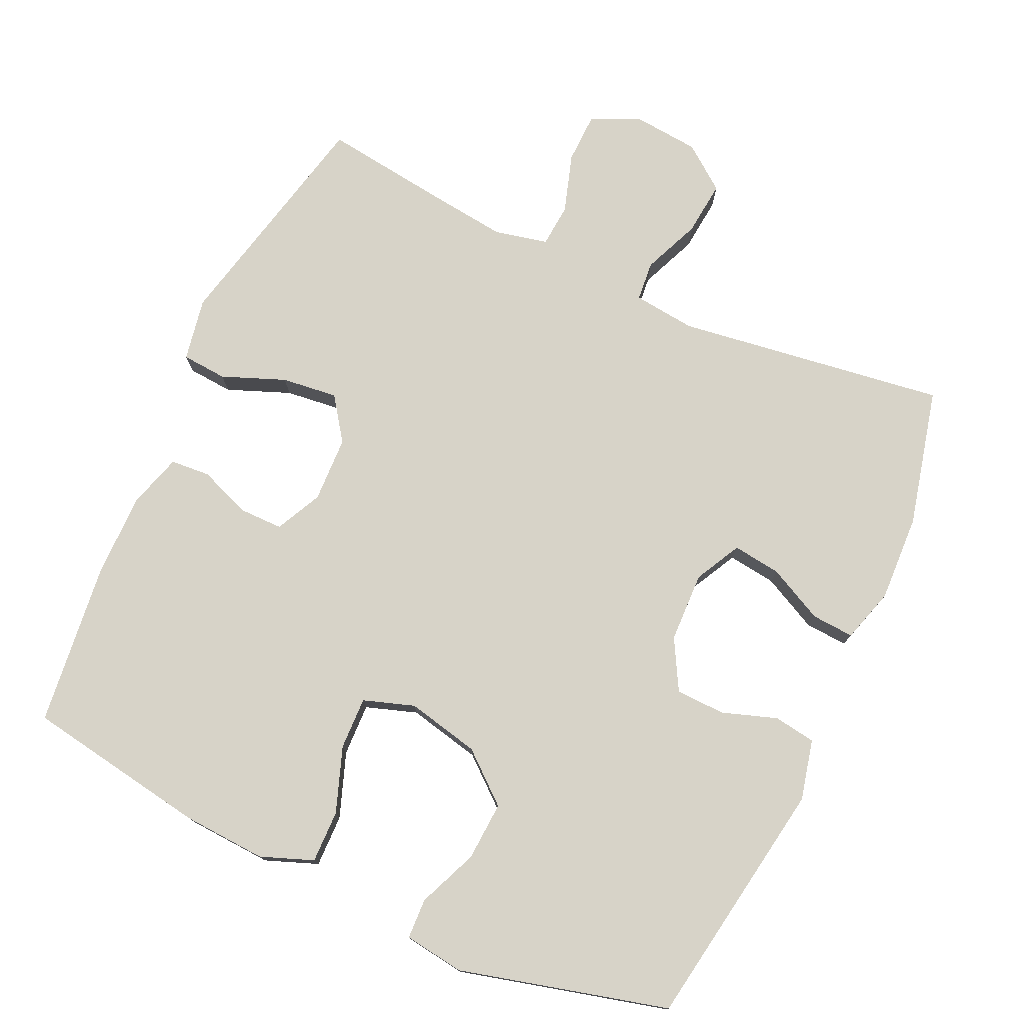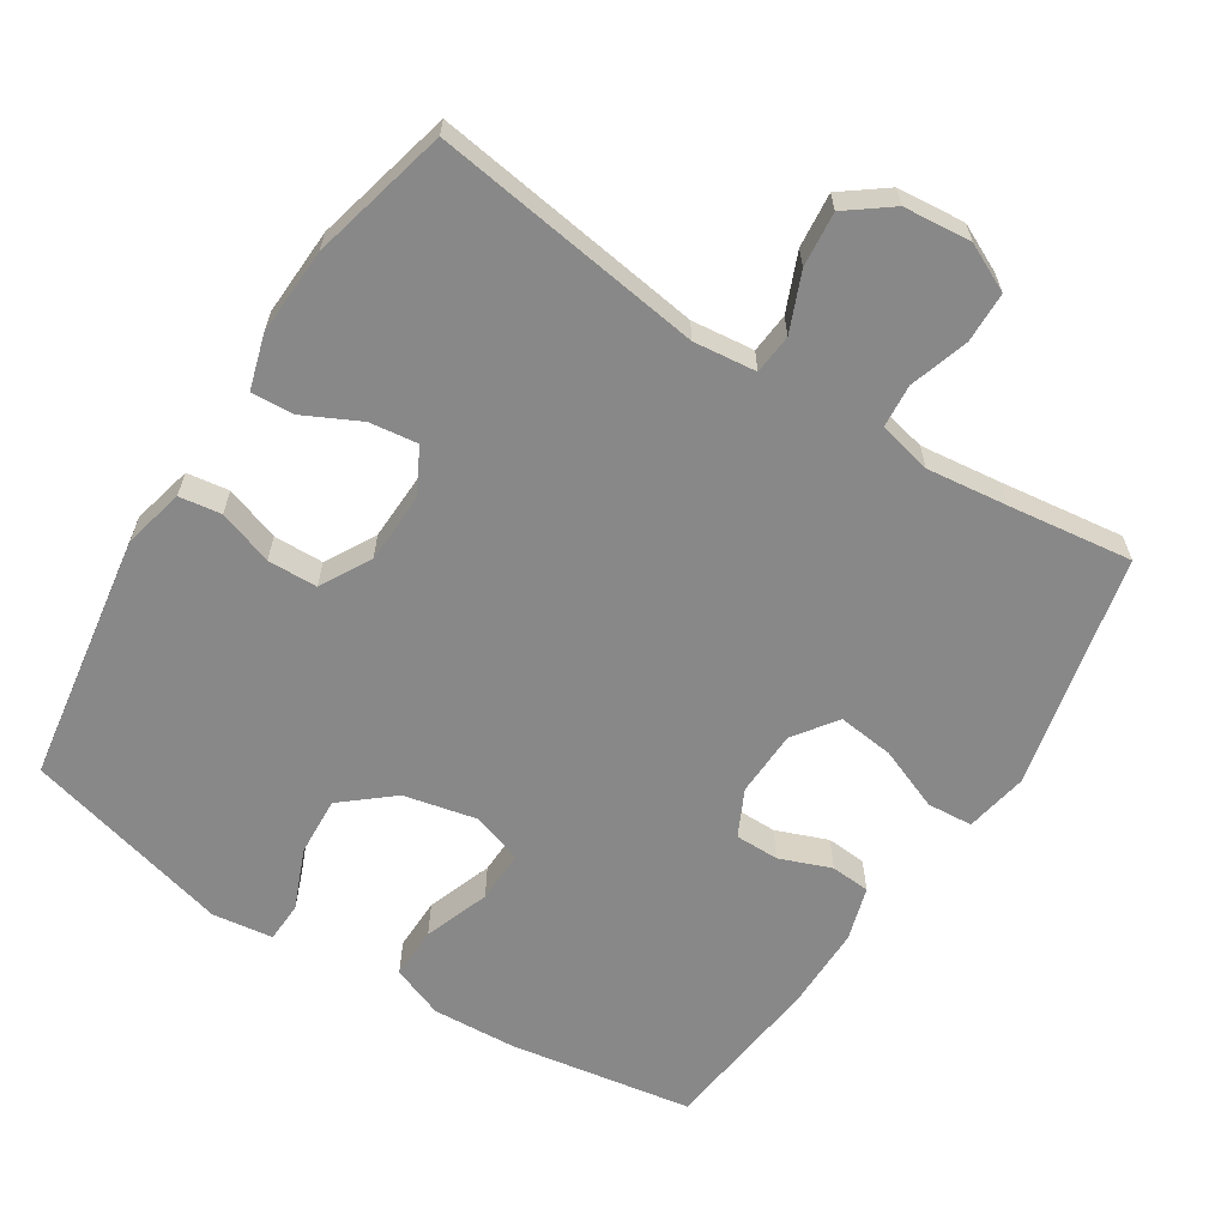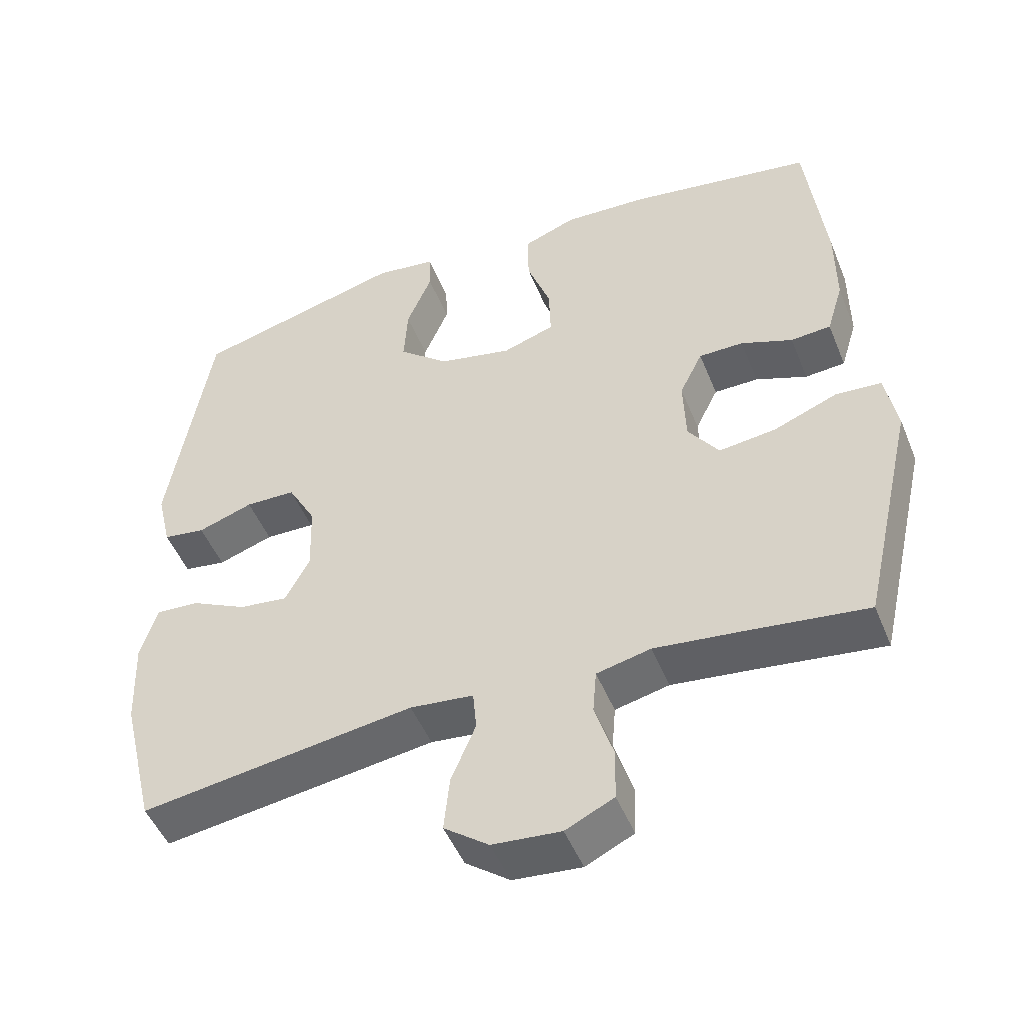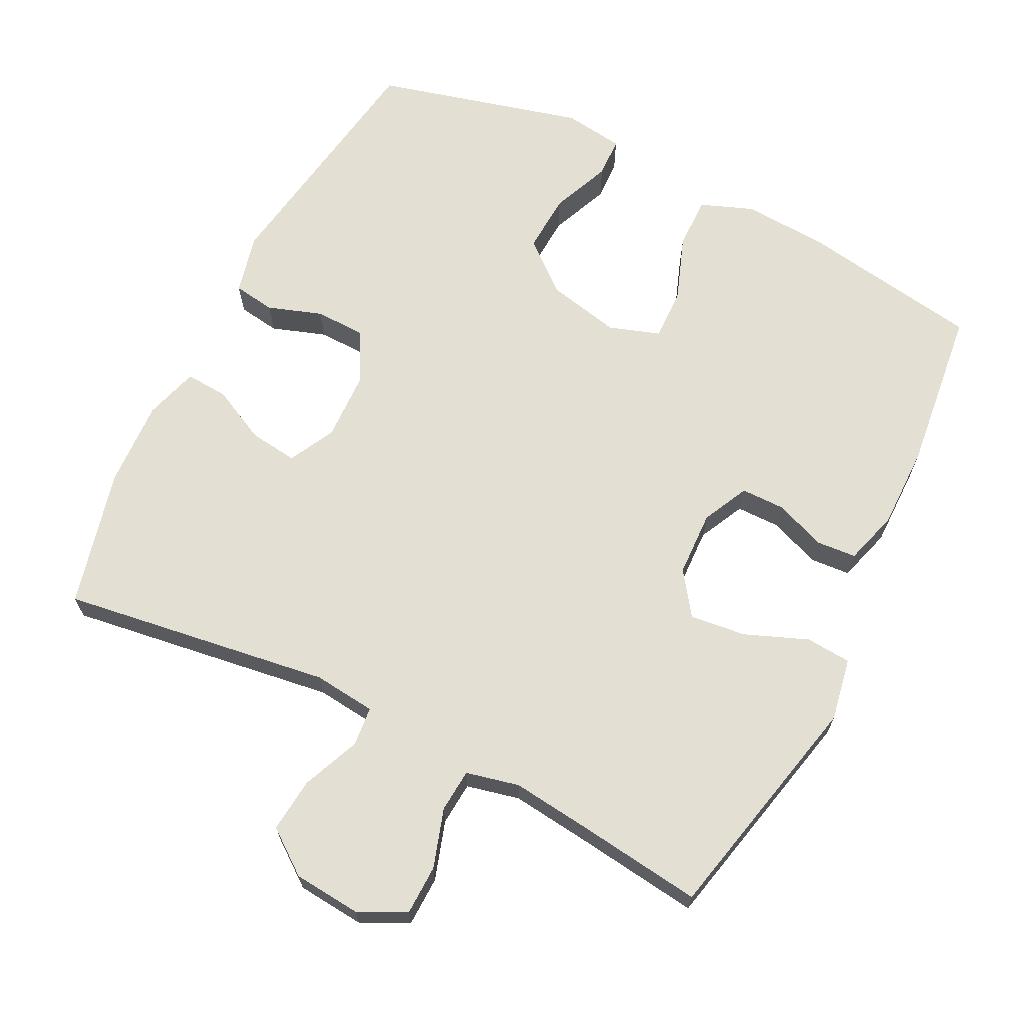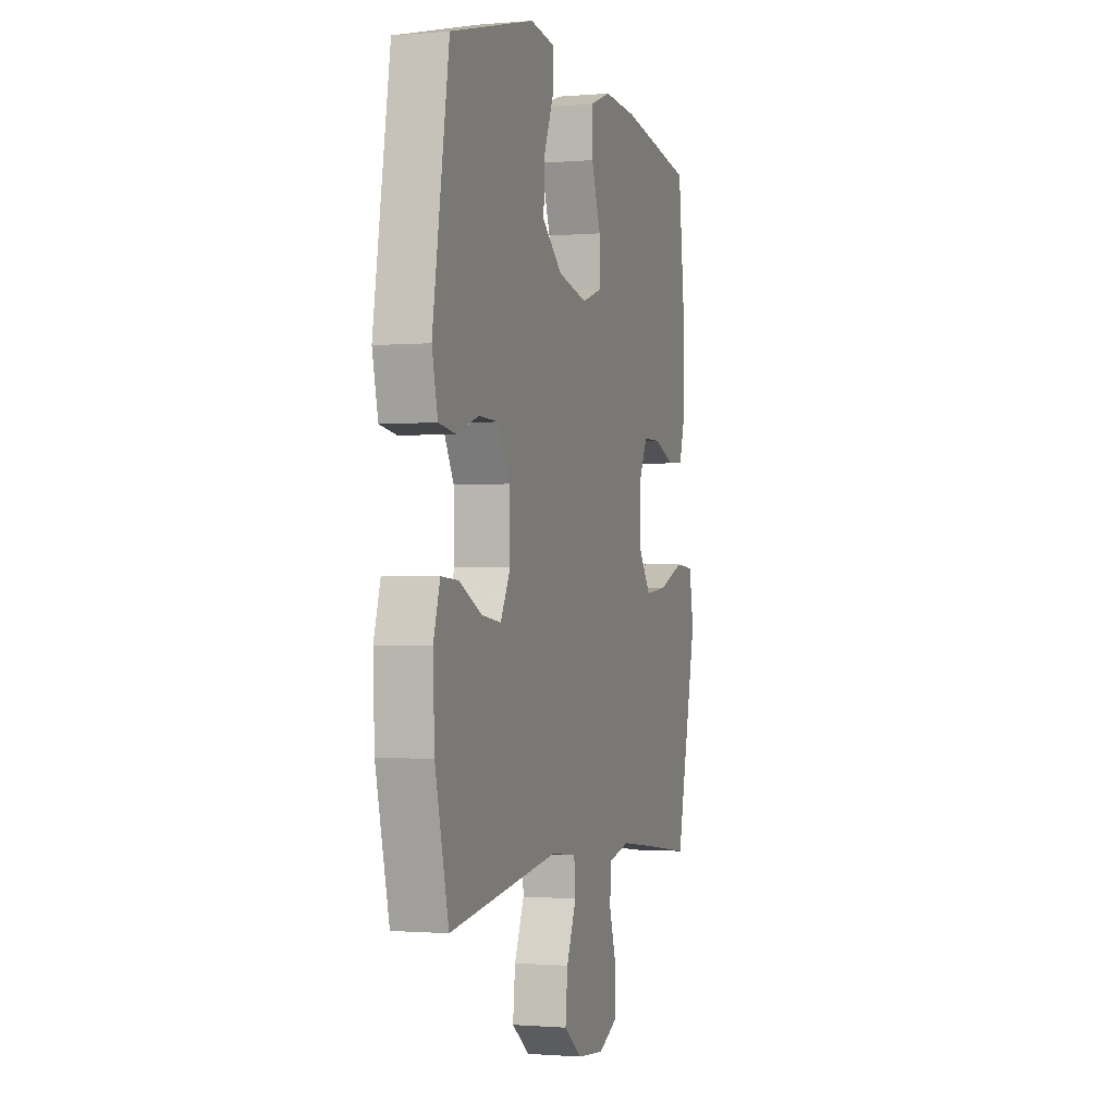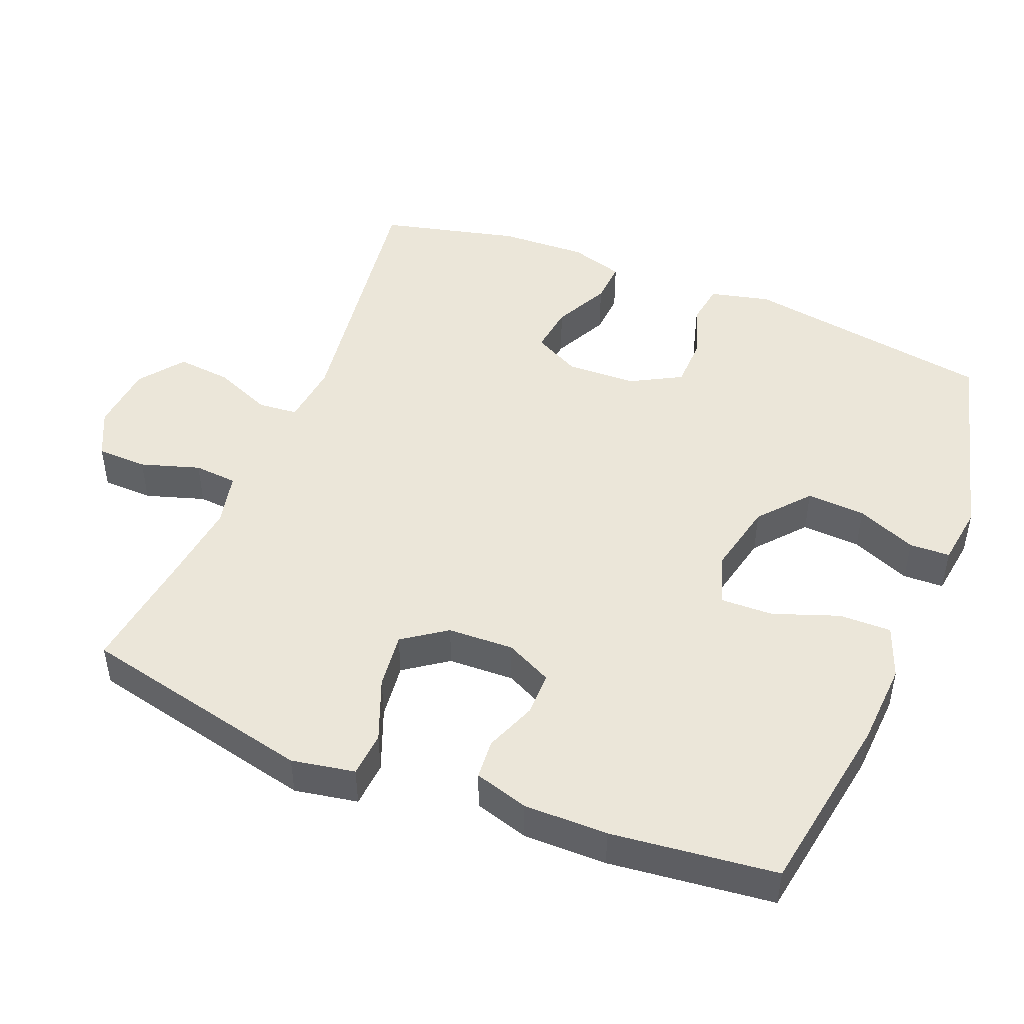
<metadata>
{"format":"obj","ext":"obj","renderer":"f3d","projection":"perspective","resolution":1024,"background":"white","views":[{"elev":76.6,"azim":24.6,"up":"+Y"},{"elev":-62.8,"azim":147.3,"up":"+Y"},{"elev":-49.1,"azim":-158.3,"up":"+Z"},{"elev":67.1,"azim":-153.6,"up":"+Y"},{"elev":-1.1,"azim":107.5,"up":"+Z"},{"elev":47.4,"azim":-68.1,"up":"+Y"}]}
</metadata>
<code>
v -0.5 0.07 0.5
v -0.242 0.07 0.543
v -0.124 0.07 0.55
v -0.05 0.07 0.522
v -0.051 0.07 0.448
v -0.084 0.07 0.356
v -0.086 0.07 0.282
v -0.014 0.07 0.258
v 0.089 0.07 0.281
v 0.159 0.07 0.34
v 0.154 0.07 0.423
v 0.119 0.07 0.507
v 0.121 0.07 0.564
v 0.206 0.07 0.576
v 0.5 0.07 0.5
v 0.557 0.07 0.147
v 0.537 0.07 0.062
v 0.478 0.07 0.053
v 0.401 0.07 0.079
v 0.331 0.07 0.077
v 0.292 0.07 0.006
v 0.289 0.07 -0.093
v 0.323 0.07 -0.158
v 0.391 0.07 -0.149
v 0.469 0.07 -0.11
v 0.529 0.07 -0.106
v 0.552 0.07 -0.182
v 0.547 0.07 -0.305
v 0.5 0.07 -0.5
v 0.119 0.07 -0.447
v 0.031 0.07 -0.457
v 0.026 0.07 -0.513
v 0.06 0.07 -0.594
v 0.068 0.07 -0.671
v 0.006 0.07 -0.718
v -0.089 0.07 -0.727
v -0.156 0.07 -0.695
v -0.158 0.07 -0.624
v -0.132 0.07 -0.541
v -0.137 0.07 -0.48
v -0.212 0.07 -0.463
v -0.327 0.07 -0.477
v -0.5 0.07 -0.5
v -0.575 0.07 -0.171
v -0.559 0.07 -0.082
v -0.495 0.07 -0.077
v -0.406 0.07 -0.112
v -0.327 0.07 -0.121
v -0.284 0.07 -0.06
v -0.281 0.07 0.033
v -0.313 0.07 0.098
v -0.375 0.07 0.098
v -0.447 0.07 0.07
v -0.503 0.07 0.074
v -0.526 0.07 0.15
v -0.526 0.07 0.268
v -0.5 0 0.5
v -0.242 0 0.543
v -0.124 0 0.55
v -0.05 0 0.522
v -0.051 0 0.448
v -0.084 0 0.356
v -0.086 0 0.282
v -0.014 0 0.258
v 0.089 0 0.281
v 0.159 0 0.34
v 0.154 0 0.423
v 0.119 0 0.507
v 0.121 0 0.564
v 0.206 0 0.576
v 0.5 0 0.5
v 0.557 0 0.147
v 0.537 0 0.062
v 0.478 0 0.053
v 0.401 0 0.079
v 0.331 0 0.077
v 0.292 0 0.006
v 0.289 0 -0.093
v 0.323 0 -0.158
v 0.391 0 -0.149
v 0.469 0 -0.11
v 0.529 0 -0.106
v 0.552 0 -0.182
v 0.547 0 -0.305
v 0.5 0 -0.5
v 0.119 0 -0.447
v 0.031 0 -0.457
v 0.026 0 -0.513
v 0.06 0 -0.594
v 0.068 0 -0.671
v 0.006 0 -0.718
v -0.089 0 -0.727
v -0.156 0 -0.695
v -0.158 0 -0.624
v -0.132 0 -0.541
v -0.137 0 -0.48
v -0.212 0 -0.463
v -0.327 0 -0.477
v -0.5 0 -0.5
v -0.575 0 -0.171
v -0.559 0 -0.082
v -0.495 0 -0.077
v -0.406 0 -0.112
v -0.327 0 -0.121
v -0.284 0 -0.06
v -0.281 0 0.033
v -0.313 0 0.098
v -0.375 0 0.098
v -0.447 0 0.07
v -0.503 0 0.074
v -0.526 0 0.15
v -0.526 0 0.268
f 4 5 6
f 3 4 6
f 2 3 6
f 1 2 6
f 56 1 6
f 55 56 6
f 54 55 6
f 53 54 6
f 52 53 6
f 51 52 6 7
f 50 51 7 8
f 49 50 8 9
f 48 49 9 10
f 45 46 47
f 44 45 47
f 43 44 47
f 42 43 47
f 41 42 47 48
f 40 41 48 10
f 37 38 39
f 36 37 39
f 35 36 39
f 34 35 39
f 33 34 39
f 32 33 39
f 31 32 39 40
f 28 29 30
f 27 28 30
f 26 27 30
f 25 26 30
f 24 25 30
f 23 24 30 31
f 22 23 31 40
f 17 18 19
f 16 17 19
f 15 16 19
f 14 15 19
f 13 14 19
f 12 13 19
f 11 12 19
f 10 11 19 20
f 21 22 40 10
f 10 20 21
f 62 61 60
f 62 60 59
f 62 59 58
f 62 58 57
f 62 57 112
f 62 112 111
f 62 111 110
f 62 110 109
f 62 109 108
f 63 62 108 107
f 64 63 107 106
f 65 64 106 105
f 66 65 105 104
f 103 102 101
f 103 101 100
f 103 100 99
f 103 99 98
f 104 103 98 97
f 66 104 97 96
f 95 94 93
f 95 93 92
f 95 92 91
f 95 91 90
f 95 90 89
f 95 89 88
f 96 95 88 87
f 86 85 84
f 86 84 83
f 86 83 82
f 86 82 81
f 86 81 80
f 87 86 80 79
f 96 87 79 78
f 75 74 73
f 75 73 72
f 75 72 71
f 75 71 70
f 75 70 69
f 75 69 68
f 75 68 67
f 76 75 67 66
f 66 96 78 77
f 77 76 66
f 1 57 58 2
f 2 58 59 3
f 3 59 60 4
f 4 60 61 5
f 5 61 62 6
f 6 62 63 7
f 7 63 64 8
f 8 64 65 9
f 9 65 66 10
f 10 66 67 11
f 11 67 68 12
f 12 68 69 13
f 13 69 70 14
f 14 70 71 15
f 15 71 72 16
f 16 72 73 17
f 17 73 74 18
f 18 74 75 19
f 19 75 76 20
f 20 76 77 21
f 21 77 78 22
f 22 78 79 23
f 23 79 80 24
f 24 80 81 25
f 25 81 82 26
f 26 82 83 27
f 27 83 84 28
f 28 84 85 29
f 29 85 86 30
f 30 86 87 31
f 31 87 88 32
f 32 88 89 33
f 33 89 90 34
f 34 90 91 35
f 35 91 92 36
f 36 92 93 37
f 37 93 94 38
f 38 94 95 39
f 39 95 96 40
f 40 96 97 41
f 41 97 98 42
f 42 98 99 43
f 43 99 100 44
f 44 100 101 45
f 45 101 102 46
f 46 102 103 47
f 47 103 104 48
f 48 104 105 49
f 49 105 106 50
f 50 106 107 51
f 51 107 108 52
f 52 108 109 53
f 53 109 110 54
f 54 110 111 55
f 55 111 112 56
f 56 112 57 1

</code>
